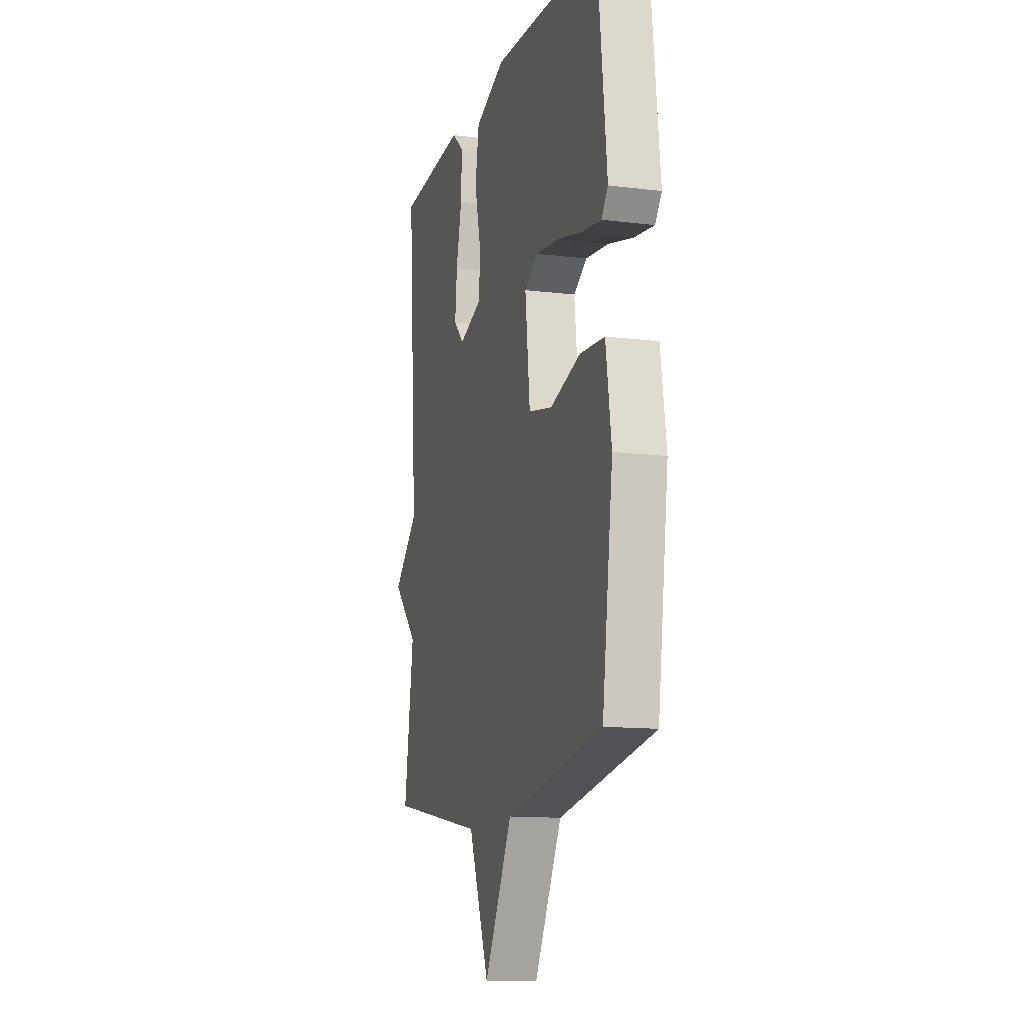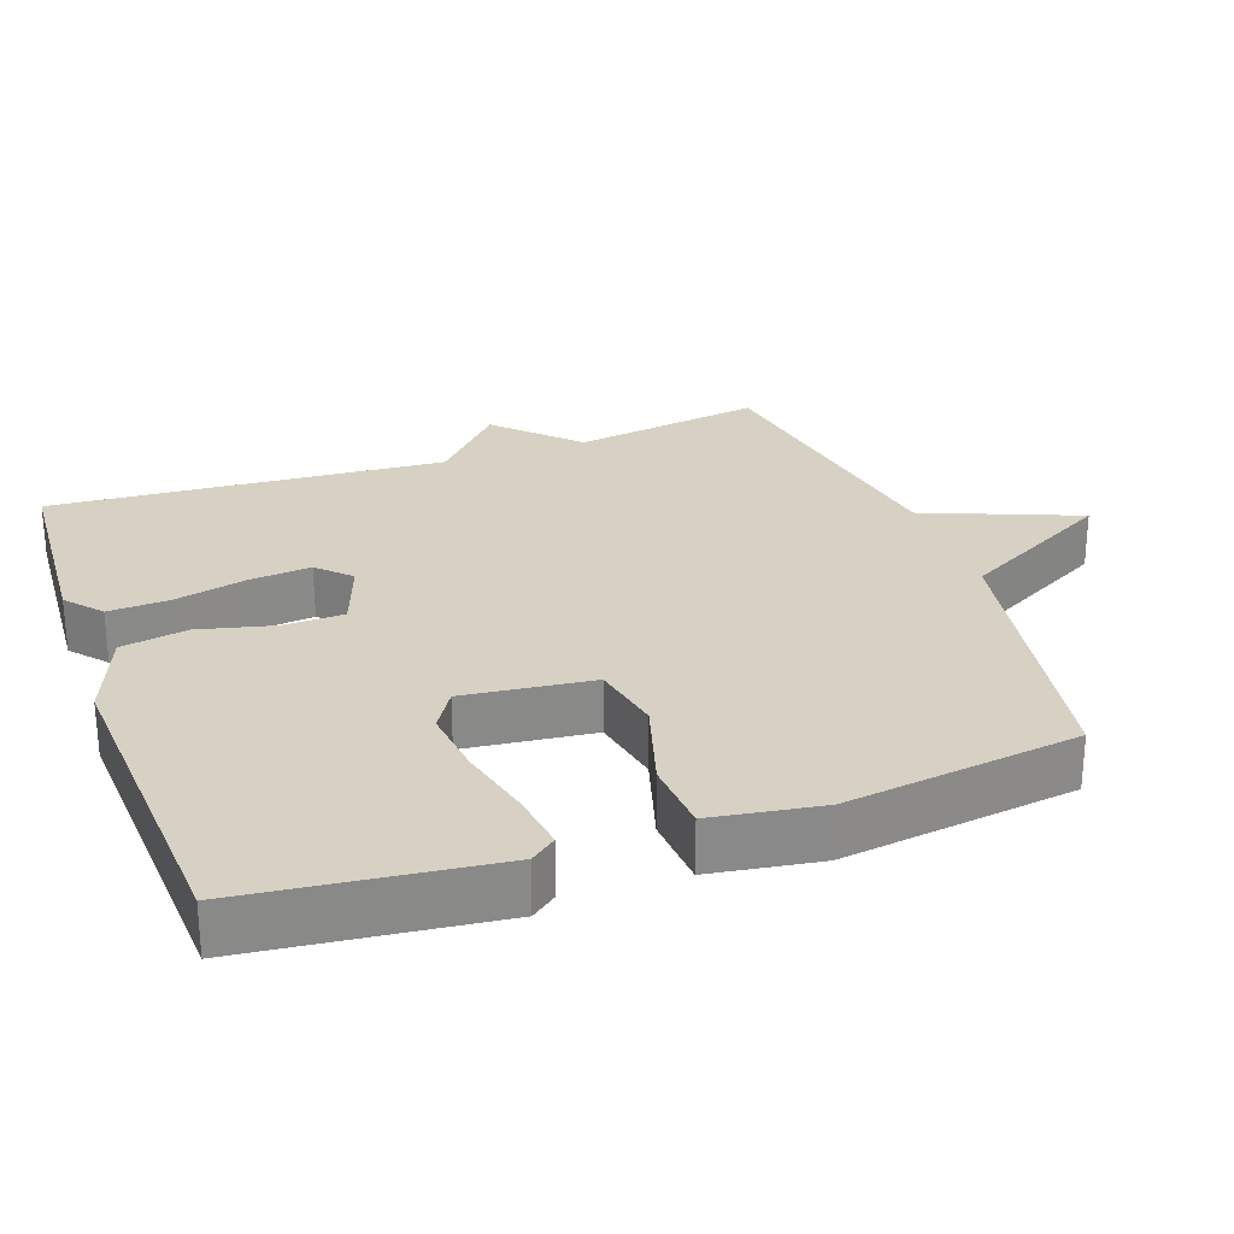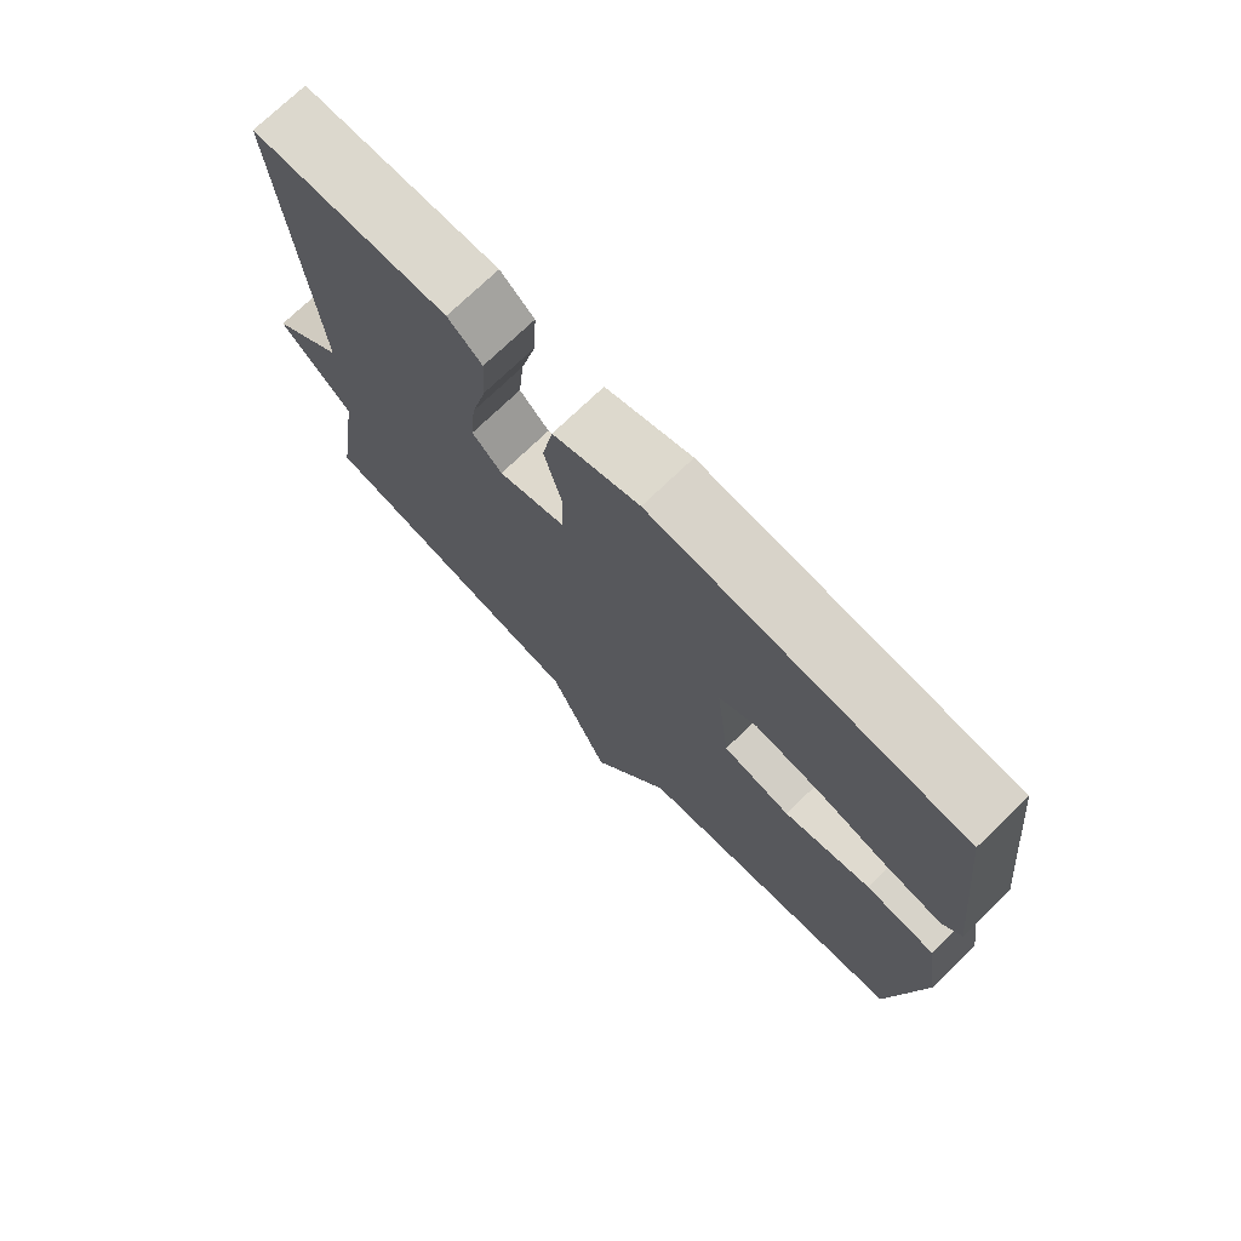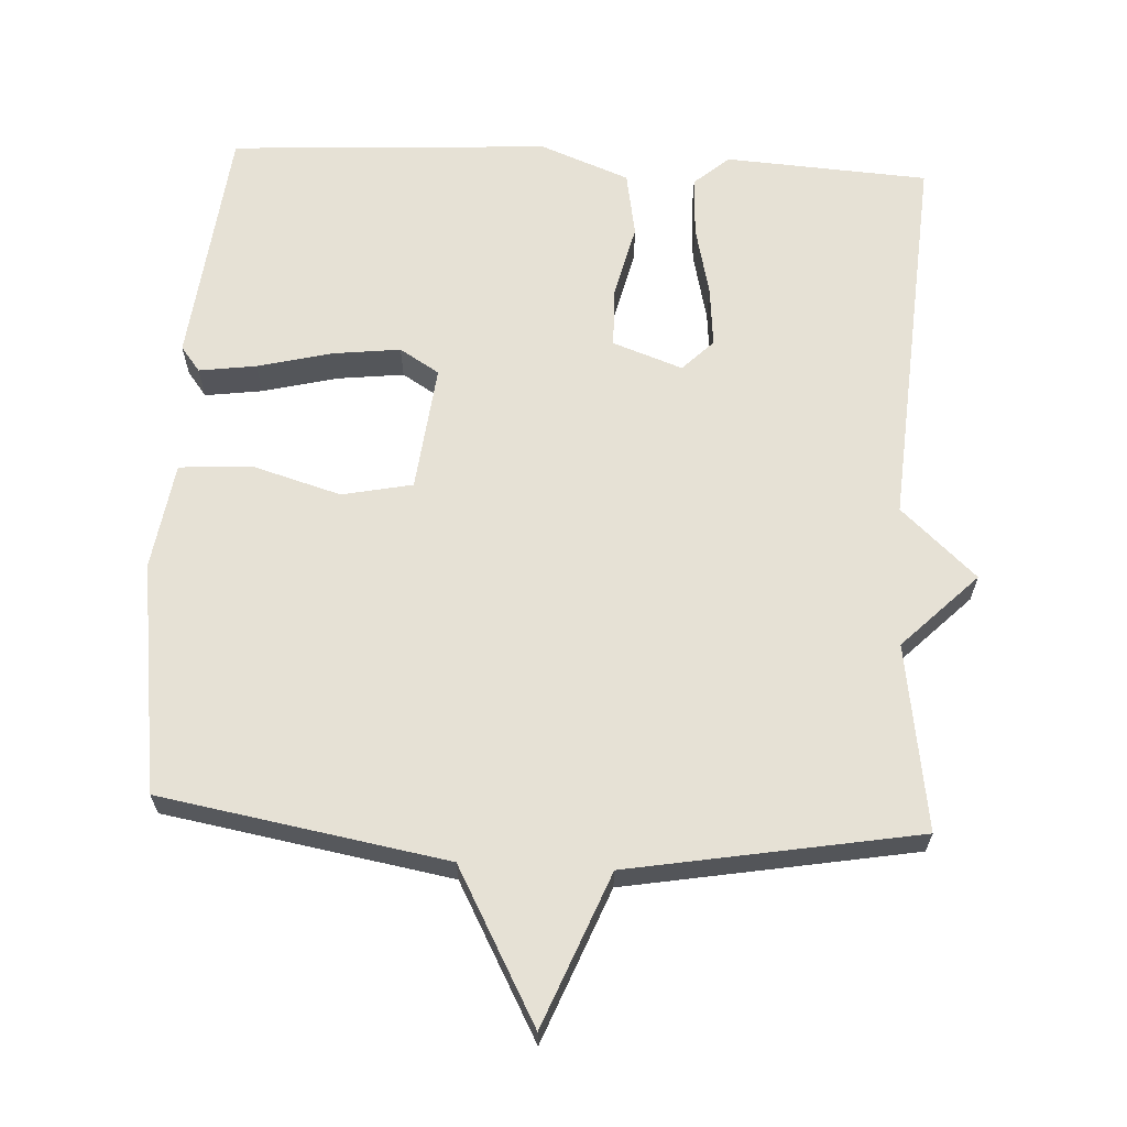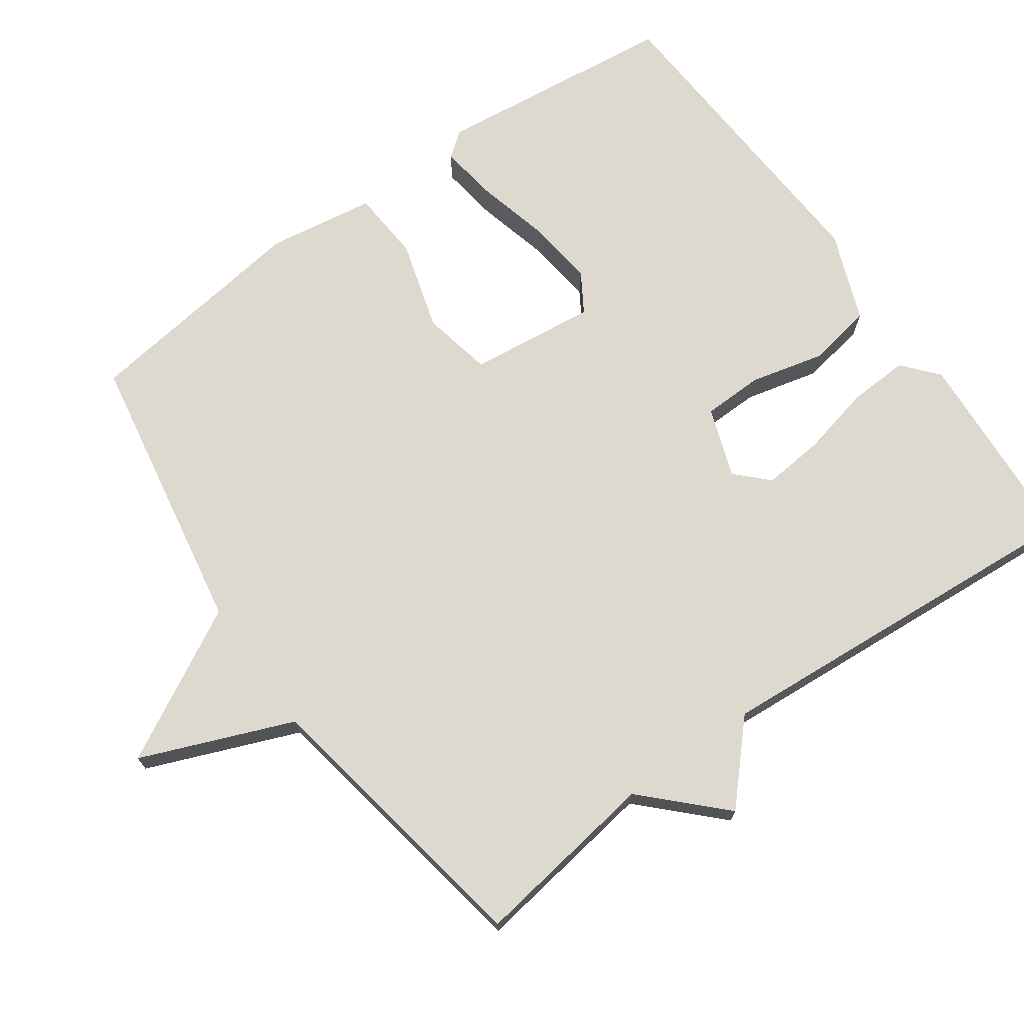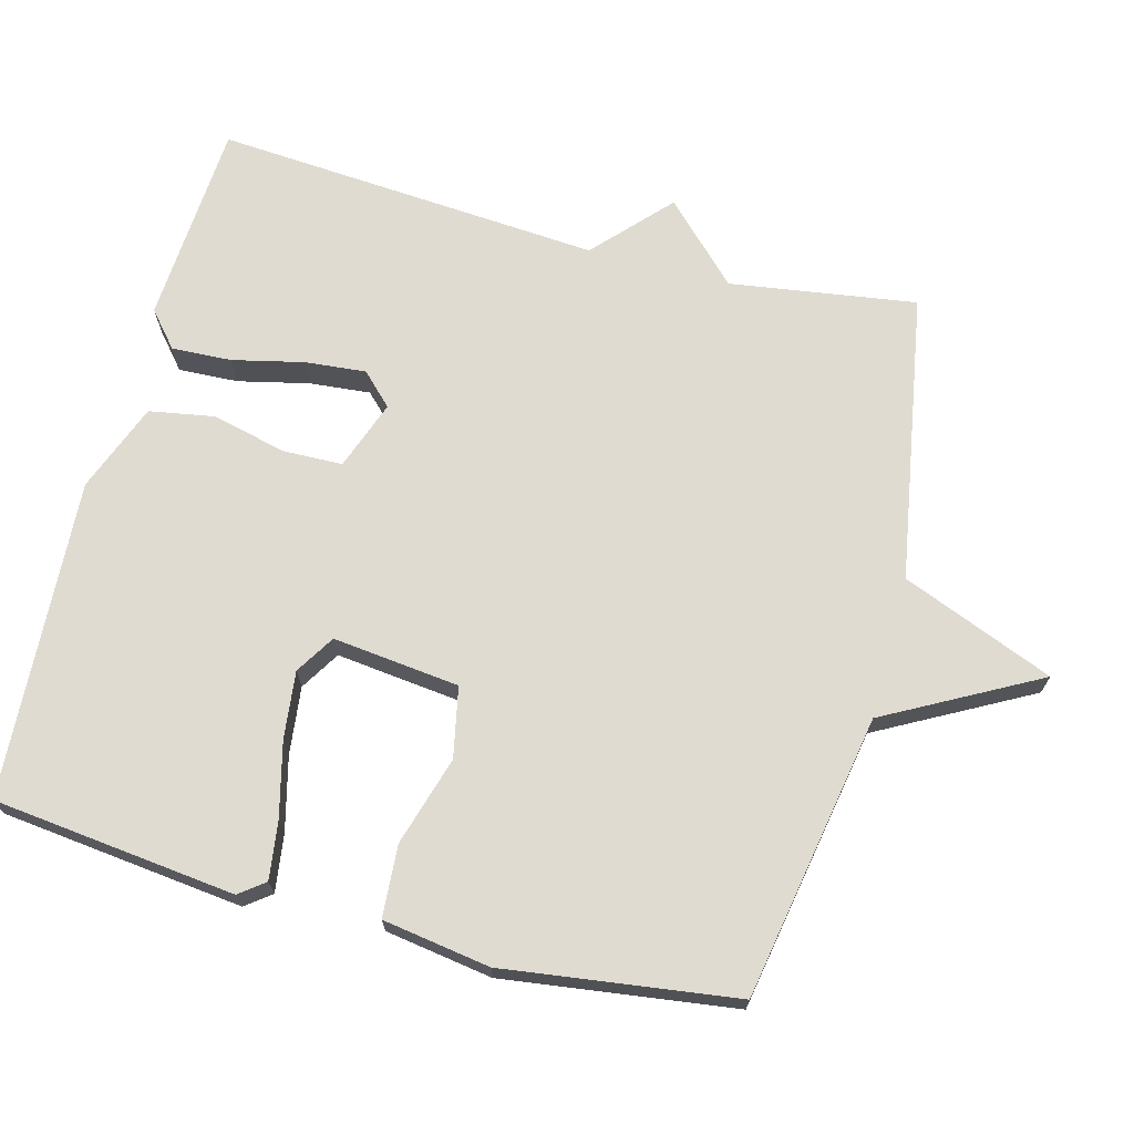
<metadata>
{"format":"obj","ext":"obj","renderer":"f3d","projection":"perspective","resolution":1024,"background":"white","views":[{"elev":-12.7,"azim":74.0,"up":"+Z"},{"elev":27.1,"azim":70.4,"up":"+Y"},{"elev":74.4,"azim":46.2,"up":"+Z"},{"elev":64.4,"azim":-177.0,"up":"+Y"},{"elev":71.4,"azim":-125.4,"up":"+Y"},{"elev":69.8,"azim":104.9,"up":"+Y"}]}
</metadata>
<code>
v -0.5 0.07 0.5
v -0.217 0.07 0.518
v -0.168 0.07 0.476
v -0.172 0.07 0.392
v -0.195 0.07 0.293
v -0.203 0.07 0.208
v -0.16 0.07 0.165
v -0.063 0.07 0.2
v -0.061 0.07 0.284
v -0.086 0.07 0.387
v -0.07 0.07 0.478
v 0.054 0.07 0.526
v 0.5 0.07 0.5
v 0.538 0.07 0.161
v 0.511 0.07 0.126
v 0.431 0.07 0.137
v 0.327 0.07 0.163
v 0.233 0.07 0.174
v 0.178 0.07 0.14
v 0.198 0.07 -0.037
v 0.296 0.07 -0.057
v 0.421 0.07 -0.02
v 0.521 0.07 -0.027
v 0.544 0.07 -0.177
v 0.5 0.07 -0.5
v 0.102 0.07 -0.57
v -0.013 0.07 -0.782
v -0.098 0.07 -0.57
v -0.5 0.07 -0.5
v -0.461 0.07 -0.24
v -0.565 0.07 -0.136
v -0.461 0.07 -0.04
v -0.5 0 0.5
v -0.217 0 0.518
v -0.168 0 0.476
v -0.172 0 0.392
v -0.195 0 0.293
v -0.203 0 0.208
v -0.16 0 0.165
v -0.063 0 0.2
v -0.061 0 0.284
v -0.086 0 0.387
v -0.07 0 0.478
v 0.054 0 0.526
v 0.5 0 0.5
v 0.538 0 0.161
v 0.511 0 0.126
v 0.431 0 0.137
v 0.327 0 0.163
v 0.233 0 0.174
v 0.178 0 0.14
v 0.198 0 -0.037
v 0.296 0 -0.057
v 0.421 0 -0.02
v 0.521 0 -0.027
v 0.544 0 -0.177
v 0.5 0 -0.5
v 0.102 0 -0.57
v -0.013 0 -0.782
v -0.098 0 -0.57
v -0.5 0 -0.5
v -0.461 0 -0.24
v -0.565 0 -0.136
v -0.461 0 -0.04
f 30 31 32
f 28 29 30
f 28 30 32
f 26 27 28
f 25 26 28
f 24 25 28
f 23 24 28
f 22 23 28
f 21 22 28
f 20 21 28 32
f 19 20 32
f 18 19 32
f 15 16 17
f 14 15 17
f 13 14 17
f 12 13 17
f 11 12 17
f 10 11 17
f 9 10 17
f 9 17 18
f 8 9 18
f 7 8 18 32
f 3 4 5
f 2 3 5
f 1 2 5
f 32 1 5
f 32 5 6
f 6 7 32
f 64 63 62
f 62 61 60
f 64 62 60
f 60 59 58
f 60 58 57
f 60 57 56
f 60 56 55
f 60 55 54
f 60 54 53
f 64 60 53 52
f 64 52 51
f 64 51 50
f 49 48 47
f 49 47 46
f 49 46 45
f 49 45 44
f 49 44 43
f 49 43 42
f 49 42 41
f 50 49 41
f 50 41 40
f 64 50 40 39
f 37 36 35
f 37 35 34
f 37 34 33
f 37 33 64
f 38 37 64
f 64 39 38
f 1 33 34 2
f 2 34 35 3
f 3 35 36 4
f 4 36 37 5
f 5 37 38 6
f 6 38 39 7
f 7 39 40 8
f 8 40 41 9
f 9 41 42 10
f 10 42 43 11
f 11 43 44 12
f 12 44 45 13
f 13 45 46 14
f 14 46 47 15
f 15 47 48 16
f 16 48 49 17
f 17 49 50 18
f 18 50 51 19
f 19 51 52 20
f 20 52 53 21
f 21 53 54 22
f 22 54 55 23
f 23 55 56 24
f 24 56 57 25
f 25 57 58 26
f 26 58 59 27
f 27 59 60 28
f 28 60 61 29
f 29 61 62 30
f 30 62 63 31
f 31 63 64 32
f 32 64 33 1

</code>
